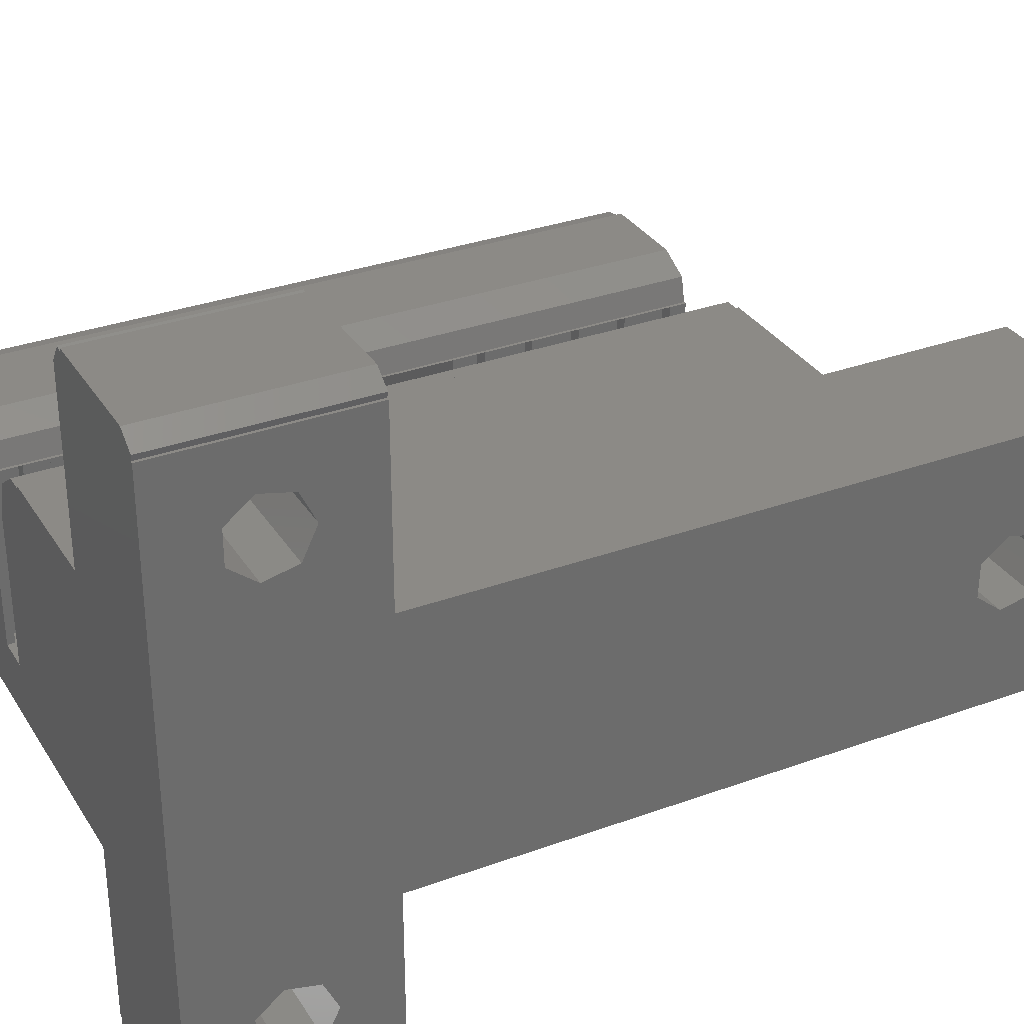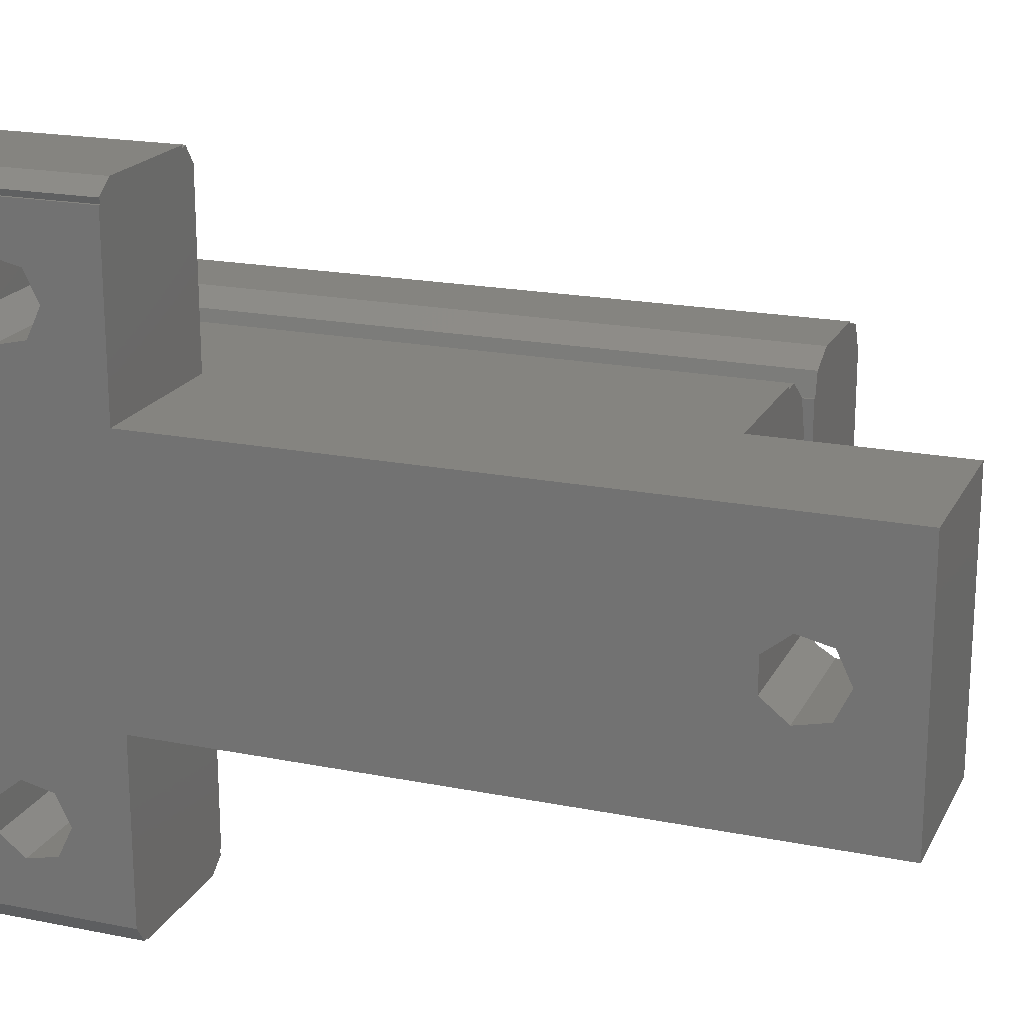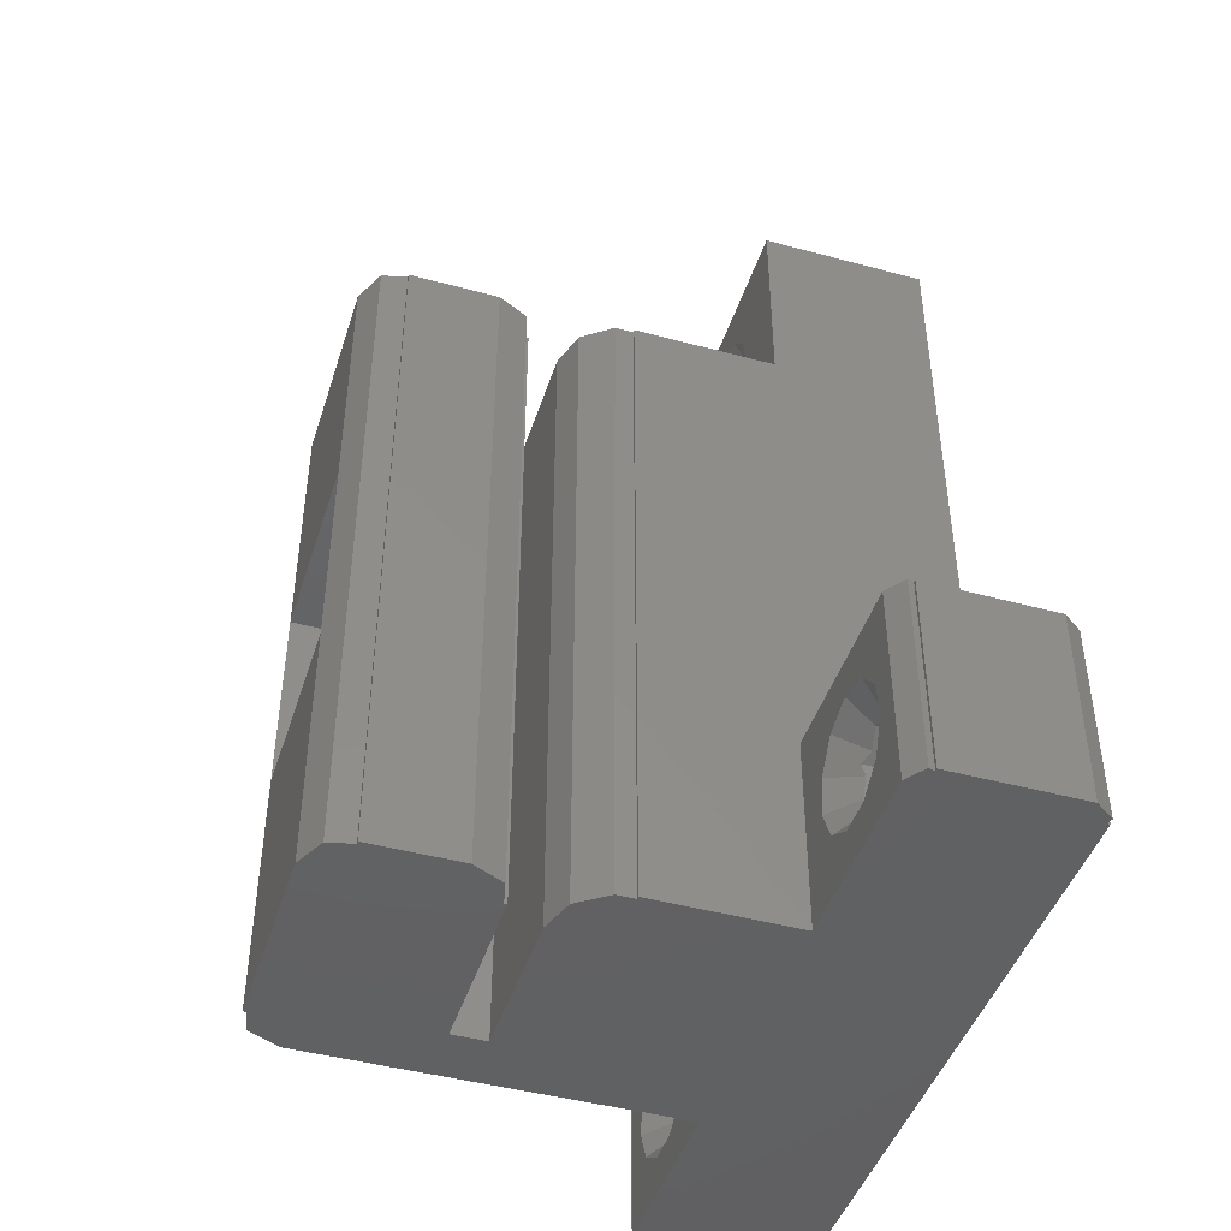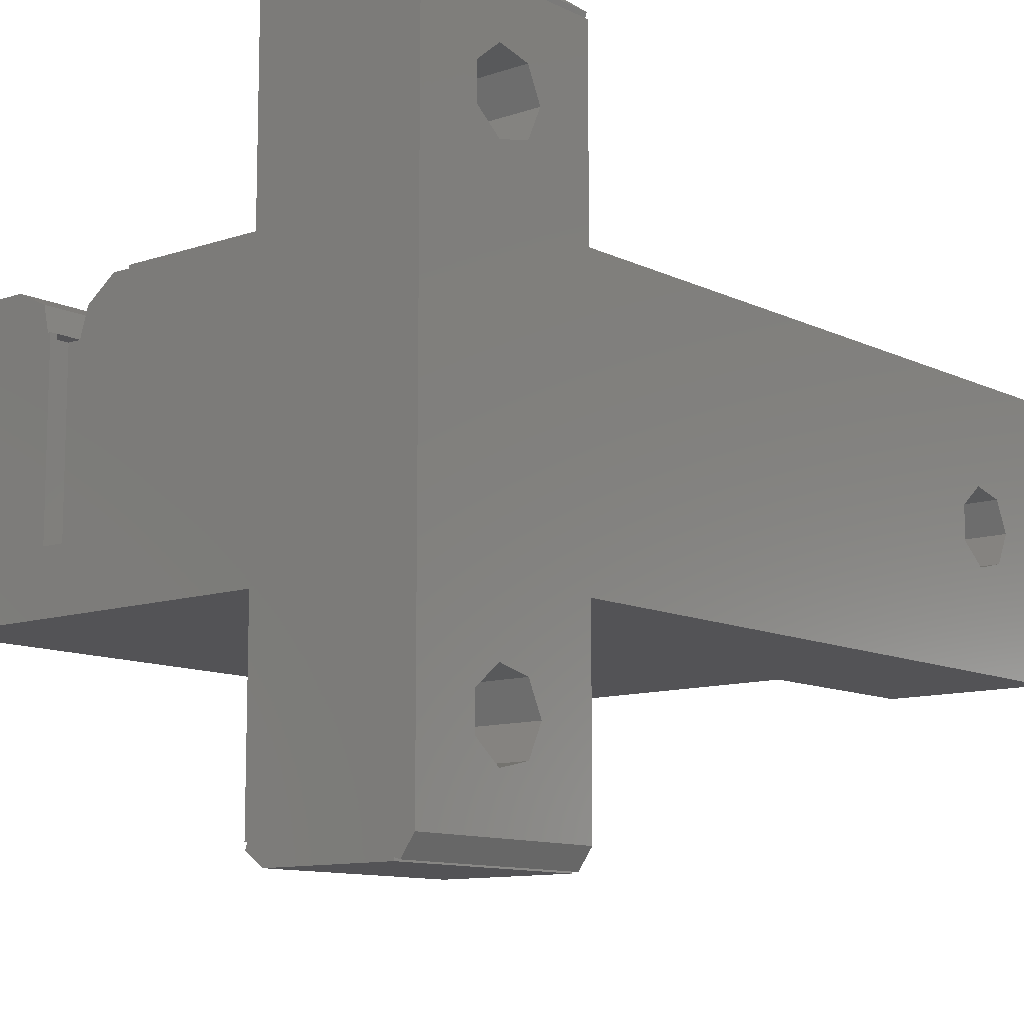
<metadata>
{"format":"stl","ext":"stl","renderer":"f3d","projection":"perspective","resolution":1024,"background":"white","views":[{"elev":32.0,"azim":-117.1,"up":"+Y"},{"elev":19.6,"azim":-69.6,"up":"+Y"},{"elev":-44.8,"azim":162.6,"up":"+Z"},{"elev":-10.9,"azim":-139.9,"up":"+Y"}]}
</metadata>
<code>
# stl→obj: 279 verts, 570 faces
v -2.75 -10.44 6.247
v -2.75 -16.5 10
v -2.75 16.5 0
v -2.75 -7 10
v -2.75 7 10
v -2.75 -7 45
v -2.75 0 42
v -2.75 7 45
v -2.75 10.44 6.247
v -2.75 16.5 10
v -2.75 13.56 6.247
v -2.75 -10.05 4.555
v -2.75 -11.13 3.198
v -2.75 -16.5 0
v -2.75 -13.56 6.247
v -2.75 -13.95 4.555
v -2.75 -12.87 3.198
v -2.75 -12 7
v -2.75 0.8678 38.2
v -2.75 -0.8678 38.2
v -2.75 -1.95 39.55
v -2.75 -1.564 41.25
v -2.75 1.95 39.55
v -2.75 1.564 41.25
v -2.75 12 7
v -2.75 10.05 4.555
v -2.75 12.87 3.198
v -2.75 11.13 3.198
v -2.75 13.95 4.555
v -2.059 -17.45 0
v -2.059 -17.45 10
v -2.601 16.5 0
v -2.701 16.81 0
v -1.75 17.5 0
v 4.75 17.5 0
v 4.75 17.35 0
v 5.059 17.45 0
v 5.75 16.5 0
v 5.75 7 0
v 13 7 0
v 13 6.853 0
v 13.93 6.853 0
v 5.75 -7 0
v 15.43 5.763 0
v 5.601 -16.5 0
v -1.75 -17.35 0
v 5.75 -16.5 0
v 17.75 5 0
v 17.9 5 0
v 17.75 -4 0
v 18.19 6.247 0
v 19.75 7 0
v 24.25 7 0
v 24.25 6.848 0
v 25.5 6.564 0
v 26.25 5 0
v 26.25 -5 0
v 16 4 0
v 16 -4 0
v 26.1 -5 0
v 5.701 -16.81 0
v 4.75 -17.5 0
v -1.75 -17.5 0
v 25.81 -6.247 0
v 24.25 -7 0
v -2.601 16.5 10
v 5.75 7 10
v 5.059 17.45 10
v 4.75 17.35 10
v 5.75 16.5 10
v -2.701 16.81 10
v 4.75 17.5 10
v -1.75 17.5 10
v 5.75 7 35
v 5.75 7 45
v 13 7 35
v 5.75 -7 45
v 5.75 -7 10
v 5.75 -7 35
v 24.25 -7 35
v 4.75 -17.5 10
v -1.75 -17.35 10
v -1.75 -17.5 10
v 5.701 -16.81 10
v 5.601 -16.5 10
v 5.75 -16.5 10
v 4.51 -12 7
v 4.326 -12.98 6.527
v 4.593 -13.56 6.247
v 4.35 -13.67 5.764
v 4.441 -13.91 4.725
v 4.551 -13.95 4.555
v 4.593 -10.44 6.247
v 4.326 -11.02 6.527
v 4.551 -10.05 4.555
v 4.441 -10.09 4.725
v 4.35 -10.33 5.764
v 4.579 -11.13 3.198
v 4.313 -10.64 3.819
v 4.388 -12.53 3.198
v 4.388 -11.47 3.198
v 4.579 -12.87 3.198
v 4.313 -13.36 3.819
v 4.51 0 42
v 4.326 -0.9815 41.53
v 4.593 -1.564 41.25
v 4.35 -1.674 40.76
v 4.441 -1.911 39.73
v 4.551 -1.95 39.55
v 4.593 1.564 41.25
v 4.326 0.9815 41.53
v 4.551 1.95 39.55
v 4.441 1.911 39.73
v 4.35 1.674 40.76
v 4.579 0.8678 38.2
v 4.313 1.363 38.82
v 4.388 -0.5291 38.2
v 4.388 0.5291 38.2
v 4.579 -0.8678 38.2
v 4.313 -1.363 38.82
v 4.51 12 7
v 4.326 11.02 6.527
v 4.593 10.44 6.247
v 4.35 10.33 5.764
v 4.441 10.09 4.725
v 4.551 10.05 4.555
v 4.593 13.56 6.247
v 4.326 12.98 6.527
v 4.551 13.95 4.555
v 4.441 13.91 4.725
v 4.35 13.67 5.764
v 4.579 12.87 3.198
v 4.313 13.36 3.819
v 4.388 11.47 3.198
v 4.388 12.53 3.198
v 4.579 11.13 3.198
v 4.313 10.64 3.819
v 5.75 -11.09 1.891
v 5.75 -15.21 4.539
v 5.75 -14.95 6.346
v 5.75 -13.75 7.726
v 5.75 -9.551 2.878
v 5.75 -12 8.24
v 5.75 -10.25 7.726
v 5.75 -9.053 6.346
v 5.75 -8.793 4.539
v 5.75 -12.91 1.891
v 5.75 -14.45 2.878
v 25.81 -6.247 35
v 26.1 -5 35
v 26.25 -5 35
v 26.25 -5 12.5
v 26.25 -5 22.5
v 26.25 5 22.5
v 26.25 5 35
v 26.25 5 12.5
v 25.5 6.564 35
v 24.25 6.848 35
v 24.25 7 35
v 19.75 7 35
v 18.19 6.247 35
v 17.9 5 35
v 17.75 5 35
v 17.75 -4 0.375
v 17.75 5 0.375
v 17.75 5 1.625
v 17.75 -4 1.625
v 17.75 -4 2.875
v 17.75 5 2.875
v 17.75 5 4.125
v 17.75 -4 4.125
v 17.75 -4 5.375
v 17.75 5 5.375
v 17.75 5 6.625
v 17.75 -4 6.625
v 17.75 -4 7.875
v 17.75 5 7.875
v 17.75 5 9.125
v 17.75 -4 9.125
v 17.75 -4 10.38
v 17.75 5 10.38
v 17.75 5 11.62
v 17.75 -4 11.62
v 17.75 -4 12.5
v 17.75 5 12.5
v 17.75 5 22.5
v 17.75 -4 22.5
v 17.75 -4 22.88
v 17.75 5 22.88
v 17.75 5 24.12
v 17.75 -4 24.12
v 17.75 -4 25.38
v 17.75 5 25.38
v 17.75 5 26.62
v 17.75 -4 26.62
v 17.75 -4 27.88
v 17.75 5 27.88
v 17.75 5 29.12
v 17.75 -4 29.12
v 17.75 -4 30.38
v 17.75 5 30.38
v 17.75 5 31.62
v 17.75 -4 31.62
v 17.75 -4 32.88
v 17.75 5 32.88
v 17.75 5 34.12
v 17.75 -4 34.12
v 17.75 -4 35
v 16 -4 35
v 18.5 -4 34.12
v 18.5 -4 31.62
v 18.5 -4 30.38
v 18.5 -4 29.12
v 18.5 -4 27.88
v 18.5 -4 24.12
v 18.5 -4 26.62
v 18.5 -4 25.38
v 18.5 -4 9.125
v 18.5 -4 22.88
v 18.5 -4 4.125
v 19.5 -4 22.5
v 19.5 -4 12.5
v 18.5 -4 7.875
v 18.5 -4 6.625
v 18.5 -4 5.375
v 18.5 -4 11.62
v 18.5 -4 10.38
v 18.5 -4 2.875
v 18.5 -4 1.625
v 18.5 -4 0.375
v 18.5 -4 32.88
v 16 4 35
v 15.43 5.763 35
v 13.93 6.853 35
v 13 6.853 35
v 5.75 12.91 1.891
v 5.75 8.793 4.539
v 5.75 9.053 6.346
v 5.75 10.25 7.726
v 5.75 12 8.24
v 5.75 13.75 7.726
v 5.75 14.95 6.346
v 5.75 15.21 4.539
v 5.75 11.09 1.891
v 5.75 9.551 2.878
v 5.75 14.45 2.878
v 5.75 0.9128 36.89
v 5.75 -3.207 39.54
v 5.75 0 43.24
v 5.75 1.752 42.73
v 5.75 -2.947 41.35
v 5.75 -1.752 42.73
v 5.75 2.947 41.35
v 5.75 3.207 39.54
v 5.75 -0.9128 36.89
v 5.75 -2.449 37.88
v 5.75 2.449 37.88
v 19.5 -5 22.5
v 19.5 -5 12.5
v 18.5 5 34.12
v 18.5 5 32.88
v 18.5 5 31.62
v 18.5 5 30.38
v 18.5 5 29.12
v 18.5 5 27.88
v 18.5 5 26.62
v 18.5 5 25.38
v 18.5 5 24.12
v 18.5 5 22.88
v 18.5 5 11.62
v 18.5 5 10.38
v 18.5 5 9.125
v 18.5 5 7.875
v 18.5 5 6.625
v 18.5 5 5.375
v 18.5 5 4.125
v 18.5 5 2.875
v 18.5 5 1.625
v 18.5 5 0.375
f 1 2 3
f 3 2 4
f 5 4 6
f 7 6 8
f 9 4 5
f 10 3 11
f 12 3 13
f 14 2 15
f 14 15 16
f 14 16 17
f 14 17 3
f 17 13 3
f 1 3 12
f 18 2 1
f 19 5 20
f 15 2 18
f 21 6 22
f 19 23 8
f 23 24 8
f 22 6 7
f 9 5 25
f 26 4 9
f 27 3 28
f 28 4 26
f 3 4 28
f 29 3 27
f 10 25 5
f 10 11 25
f 5 6 21
f 5 21 20
f 7 8 24
f 5 19 8
f 11 3 29
f 14 30 2
f 2 30 31
f 14 3 30
f 30 3 32
f 32 33 34
f 32 34 30
f 30 34 35
f 30 35 36
f 30 36 37
f 30 37 38
f 30 38 39
f 30 39 40
f 30 40 41
f 30 41 42
f 43 42 44
f 45 46 43
f 47 45 43
f 48 49 50
f 49 51 50
f 50 51 52
f 50 52 53
f 50 53 54
f 50 54 55
f 50 55 56
f 50 56 57
f 43 58 59
f 50 57 60
f 43 44 58
f 30 42 43
f 46 30 43
f 46 61 62
f 46 45 61
f 46 62 63
f 43 59 50
f 43 50 60
f 43 60 64
f 43 64 65
f 66 32 10
f 10 32 3
f 10 5 67
f 66 10 67
f 68 69 70
f 71 72 73
f 70 66 67
f 71 69 72
f 71 70 69
f 71 66 70
f 5 8 67
f 74 8 75
f 67 8 74
f 74 76 67
f 67 76 40
f 67 40 39
f 8 6 77
f 75 8 77
f 6 4 78
f 65 6 78
f 43 65 78
f 65 79 6
f 65 80 79
f 79 77 6
f 4 2 31
f 81 4 82
f 82 4 31
f 81 82 83
f 84 4 81
f 85 4 84
f 86 4 85
f 78 4 86
f 87 88 18
f 18 88 89
f 18 89 15
f 89 90 15
f 15 90 91
f 91 92 15
f 15 92 16
f 93 94 1
f 1 94 87
f 1 87 18
f 12 95 96
f 97 12 96
f 97 93 12
f 93 1 12
f 98 99 12
f 12 99 95
f 98 12 13
f 13 100 101
f 102 100 13
f 98 13 101
f 13 17 102
f 103 102 17
f 103 17 92
f 17 16 92
f 104 105 7
f 7 105 106
f 7 106 22
f 106 107 22
f 22 107 108
f 108 109 22
f 22 109 21
f 110 111 24
f 24 111 104
f 24 104 7
f 23 112 113
f 114 23 113
f 114 110 23
f 110 24 23
f 115 116 23
f 23 116 112
f 115 23 19
f 19 117 118
f 119 117 19
f 115 19 118
f 19 20 119
f 120 119 20
f 120 20 109
f 20 21 109
f 121 122 25
f 25 122 123
f 25 123 9
f 123 124 9
f 9 124 125
f 125 126 9
f 9 126 26
f 127 128 11
f 11 128 121
f 11 121 25
f 29 129 130
f 131 29 130
f 131 127 29
f 127 11 29
f 132 133 29
f 29 133 129
f 132 29 27
f 27 134 135
f 136 134 27
f 132 27 135
f 27 28 136
f 137 136 28
f 137 28 126
f 28 26 126
f 31 30 46
f 82 31 46
f 82 46 83
f 83 46 63
f 83 63 62
f 81 83 62
f 81 62 61
f 84 81 61
f 61 45 85
f 84 61 85
f 47 86 85
f 45 47 85
f 138 47 43
f 86 47 139
f 86 139 140
f 78 86 141
f 142 138 43
f 78 141 143
f 78 143 144
f 78 145 43
f 78 144 145
f 145 146 43
f 147 47 138
f 148 47 147
f 139 47 148
f 140 141 86
f 146 142 43
f 80 65 64
f 149 80 64
f 149 64 60
f 150 149 60
f 57 151 150
f 60 57 150
f 152 57 56
f 151 57 152
f 153 154 151
f 151 152 153
f 155 151 154
f 156 152 56
f 56 55 157
f 156 56 157
f 155 154 157
f 154 156 157
f 54 158 55
f 55 158 157
f 53 159 158
f 54 53 158
f 52 160 53
f 53 160 159
f 51 161 52
f 52 161 160
f 49 162 51
f 51 162 161
f 162 49 163
f 163 49 48
f 50 164 48
f 48 164 165
f 48 165 166
f 166 167 168
f 166 168 169
f 166 169 48
f 169 170 48
f 170 171 172
f 170 172 173
f 170 173 48
f 173 174 48
f 174 175 176
f 174 176 177
f 174 177 48
f 177 178 48
f 178 179 180
f 178 180 181
f 178 181 48
f 181 182 48
f 182 183 184
f 182 184 185
f 182 185 48
f 185 186 48
f 186 187 188
f 186 188 189
f 186 189 48
f 189 190 48
f 190 191 192
f 190 192 193
f 190 193 48
f 193 194 48
f 194 195 196
f 194 196 197
f 194 197 48
f 197 198 48
f 198 199 200
f 198 200 201
f 198 201 48
f 201 202 48
f 202 203 204
f 202 204 205
f 202 205 48
f 205 206 48
f 206 207 208
f 206 208 163
f 206 163 48
f 59 209 50
f 207 209 208
f 50 209 164
f 207 210 204
f 207 204 209
f 204 203 209
f 200 211 212
f 213 196 199
f 203 200 209
f 200 199 209
f 196 213 214
f 215 188 191
f 199 196 209
f 196 195 209
f 192 216 217
f 218 176 179
f 195 192 209
f 192 191 209
f 188 215 219
f 220 168 171
f 191 188 209
f 188 187 209
f 184 221 222
f 187 184 209
f 184 183 209
f 176 218 223
f 183 180 209
f 180 179 209
f 179 176 209
f 176 175 209
f 172 224 225
f 180 226 227
f 175 172 209
f 221 184 187
f 172 171 209
f 168 220 228
f 216 192 195
f 171 168 209
f 168 167 209
f 164 229 230
f 211 200 203
f 167 164 209
f 204 210 231
f 229 164 167
f 224 172 175
f 226 180 183
f 209 59 58
f 232 209 58
f 58 44 233
f 232 58 233
f 42 234 44
f 44 234 233
f 41 235 42
f 42 235 234
f 40 76 235
f 41 40 235
f 236 39 38
f 67 39 237
f 67 237 238
f 70 67 239
f 70 239 240
f 70 240 241
f 70 242 38
f 70 241 242
f 242 243 38
f 244 39 236
f 245 39 244
f 237 39 245
f 238 239 67
f 243 246 38
f 246 236 38
f 38 37 68
f 70 38 68
f 36 69 37
f 37 69 68
f 35 72 69
f 36 35 69
f 34 73 35
f 35 73 72
f 33 71 34
f 34 71 73
f 33 32 71
f 71 32 66
f 208 79 80
f 232 233 74
f 209 232 74
f 163 150 151
f 163 208 80
f 159 160 158
f 157 161 155
f 155 162 151
f 162 163 151
f 233 235 74
f 209 79 208
f 74 79 209
f 233 234 235
f 163 149 150
f 163 80 149
f 161 162 155
f 235 76 74
f 160 157 158
f 160 161 157
f 247 79 74
f 77 79 248
f 249 250 75
f 77 248 251
f 249 77 252
f 253 254 74
f 75 77 249
f 75 253 74
f 75 250 253
f 255 79 247
f 256 79 255
f 248 79 256
f 257 247 74
f 251 252 77
f 254 257 74
f 141 140 90
f 88 141 89
f 89 141 90
f 143 141 87
f 87 141 88
f 143 87 144
f 144 87 94
f 92 91 139
f 103 92 148
f 148 92 139
f 139 91 140
f 140 91 90
f 93 97 145
f 94 93 144
f 144 93 145
f 96 146 145
f 97 96 145
f 142 146 96
f 99 142 95
f 95 142 96
f 98 101 138
f 99 98 142
f 142 98 138
f 148 147 100
f 103 148 102
f 102 148 100
f 147 138 101
f 100 147 101
f 252 251 107
f 105 252 106
f 106 252 107
f 249 252 104
f 104 252 105
f 249 104 250
f 250 104 111
f 109 108 248
f 120 109 256
f 256 109 248
f 248 108 251
f 251 108 107
f 110 114 253
f 111 110 250
f 250 110 253
f 113 254 253
f 114 113 253
f 257 254 113
f 116 257 112
f 112 257 113
f 115 118 247
f 116 115 257
f 257 115 247
f 256 255 117
f 120 256 119
f 119 256 117
f 255 247 118
f 117 255 118
f 239 238 124
f 122 239 123
f 123 239 124
f 240 239 121
f 121 239 122
f 240 121 241
f 241 121 128
f 126 125 237
f 137 126 245
f 245 126 237
f 237 125 238
f 238 125 124
f 127 131 242
f 128 127 241
f 241 127 242
f 130 243 242
f 131 130 242
f 246 243 130
f 133 246 129
f 129 246 130
f 132 135 236
f 133 132 246
f 246 132 236
f 245 244 134
f 137 245 136
f 136 245 134
f 244 236 135
f 134 244 135
f 154 153 186
f 221 153 258
f 186 153 221
f 187 186 221
f 156 154 186
f 185 156 186
f 153 152 258
f 258 152 259
f 222 259 152
f 185 222 156
f 156 222 152
f 184 222 185
f 260 210 206
f 206 210 207
f 261 260 206
f 205 261 206
f 231 261 205
f 204 231 205
f 262 211 202
f 202 211 203
f 263 262 202
f 201 263 202
f 212 263 201
f 200 212 201
f 264 213 198
f 198 213 199
f 265 264 198
f 197 265 198
f 214 265 197
f 196 214 197
f 266 216 194
f 194 216 195
f 267 266 194
f 193 267 194
f 217 267 193
f 192 217 193
f 268 215 190
f 190 215 191
f 269 268 190
f 189 269 190
f 219 269 189
f 188 219 189
f 270 226 182
f 182 226 183
f 271 270 182
f 181 271 182
f 227 271 181
f 180 227 181
f 272 218 178
f 178 218 179
f 273 272 178
f 177 273 178
f 223 273 177
f 176 223 177
f 274 224 174
f 174 224 175
f 275 274 174
f 173 275 174
f 225 275 173
f 172 225 173
f 276 220 170
f 170 220 171
f 277 276 170
f 169 277 170
f 228 277 169
f 168 228 169
f 278 229 166
f 166 229 167
f 279 278 166
f 165 279 166
f 230 279 165
f 164 230 165
f 278 279 229
f 229 279 230
f 276 277 220
f 220 277 228
f 274 275 224
f 224 275 225
f 272 273 218
f 218 273 223
f 270 271 226
f 226 271 227
f 258 259 222
f 221 258 222
f 268 269 215
f 215 269 219
f 266 267 216
f 216 267 217
f 264 265 213
f 213 265 214
f 262 263 211
f 211 263 212
f 260 261 210
f 210 261 231

</code>
